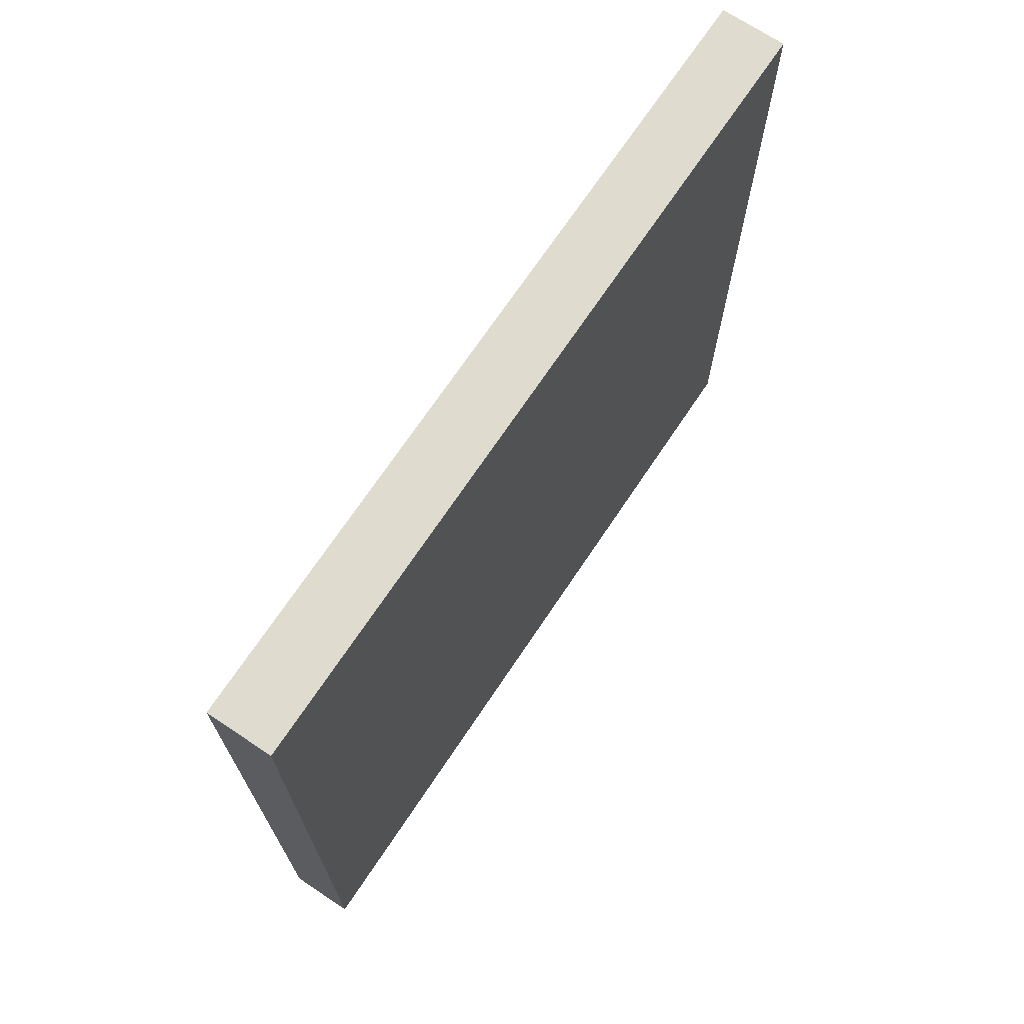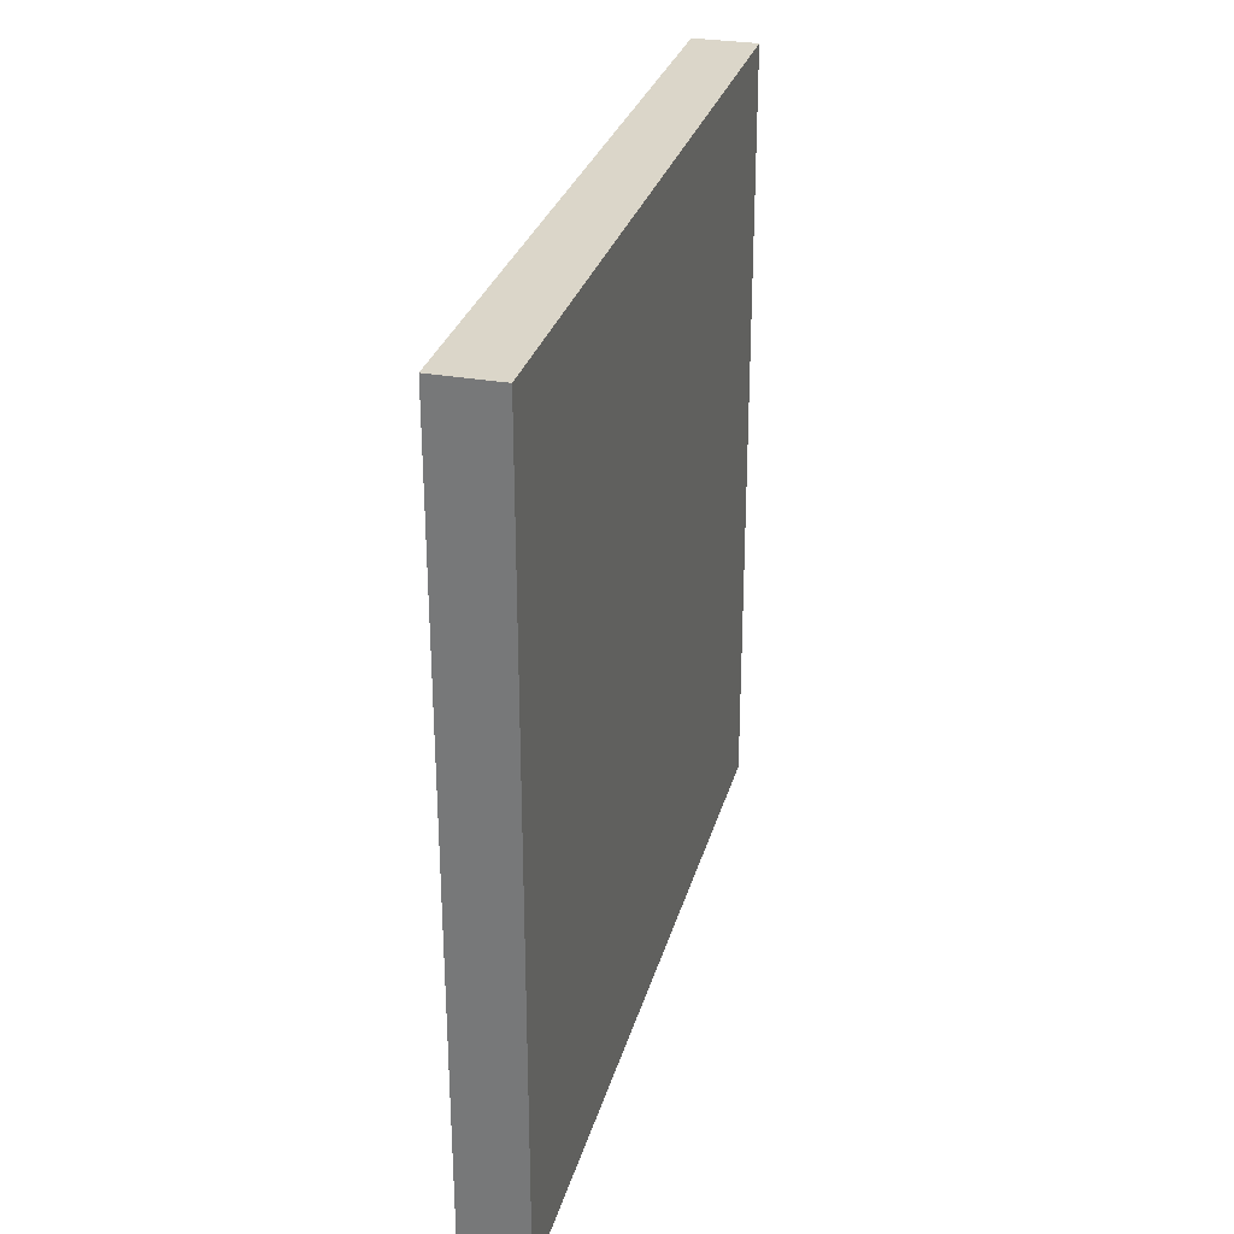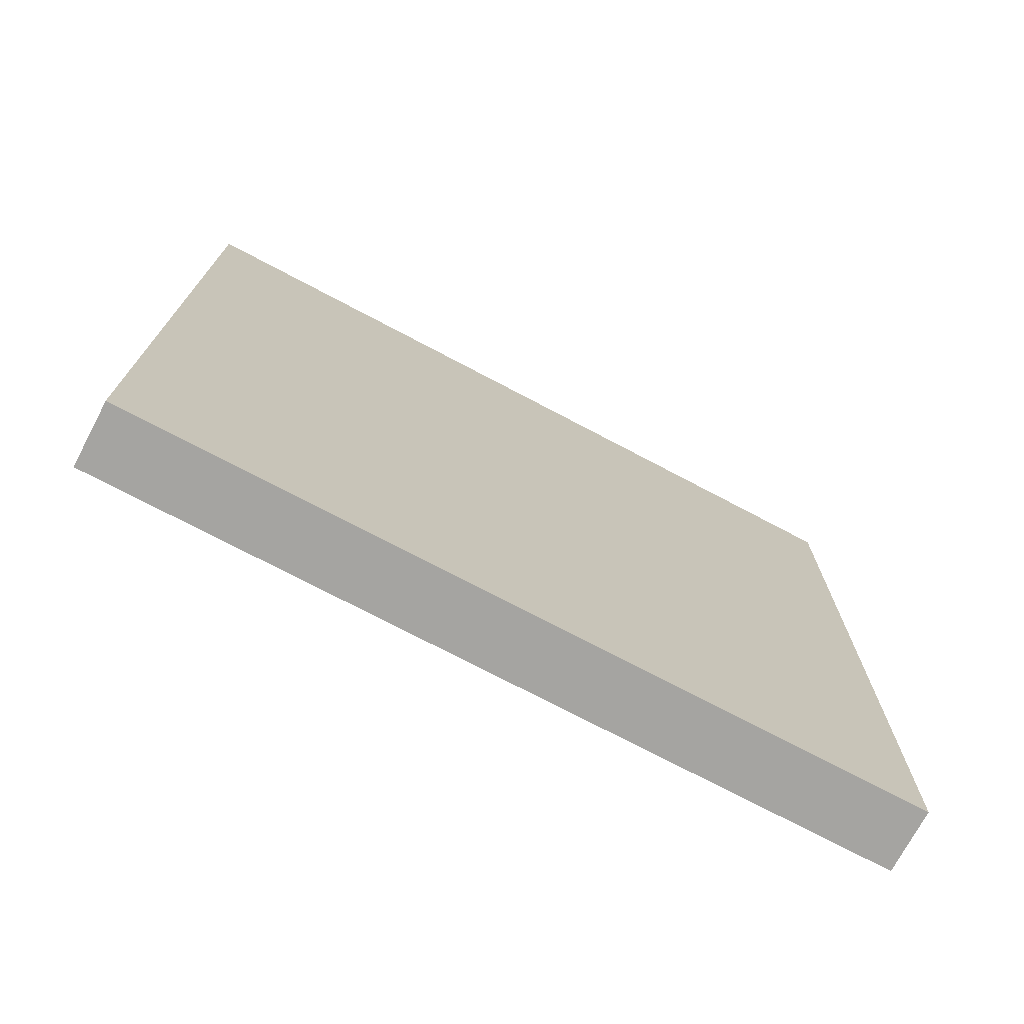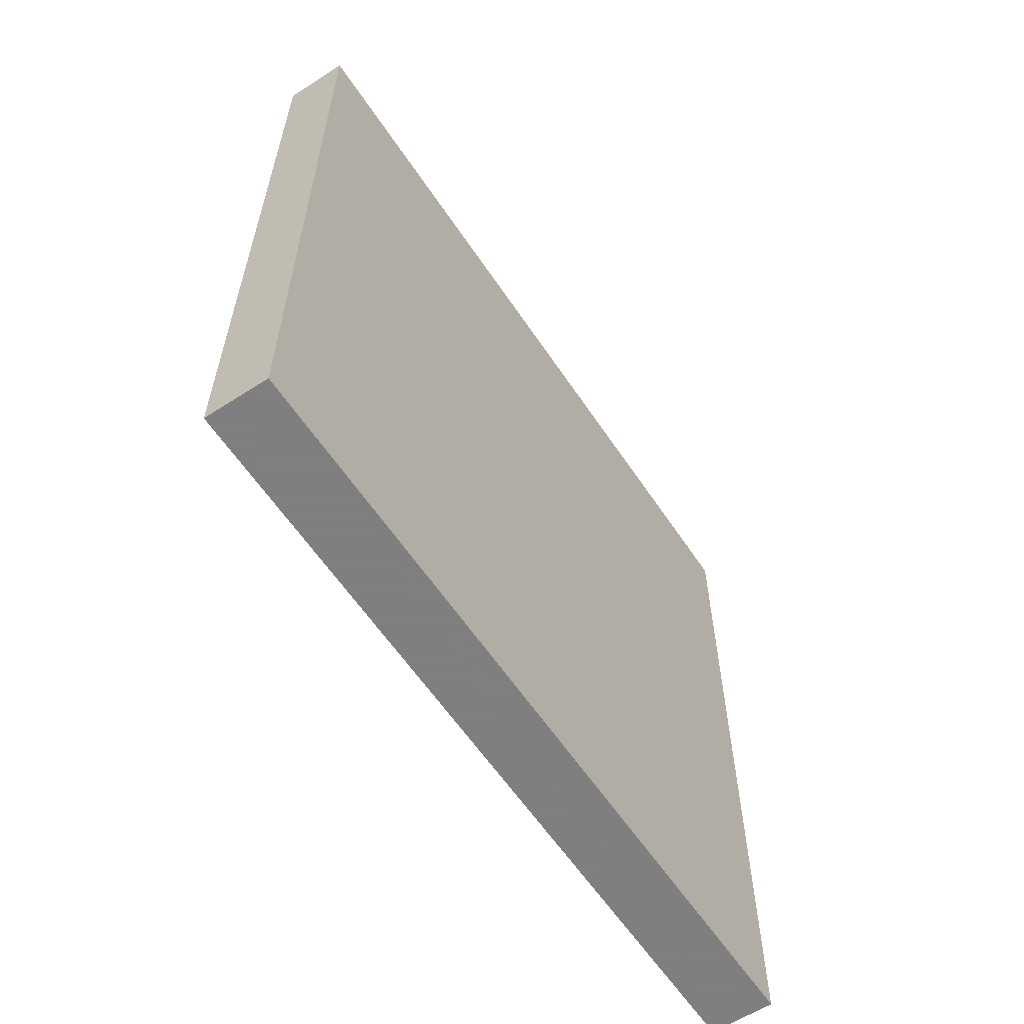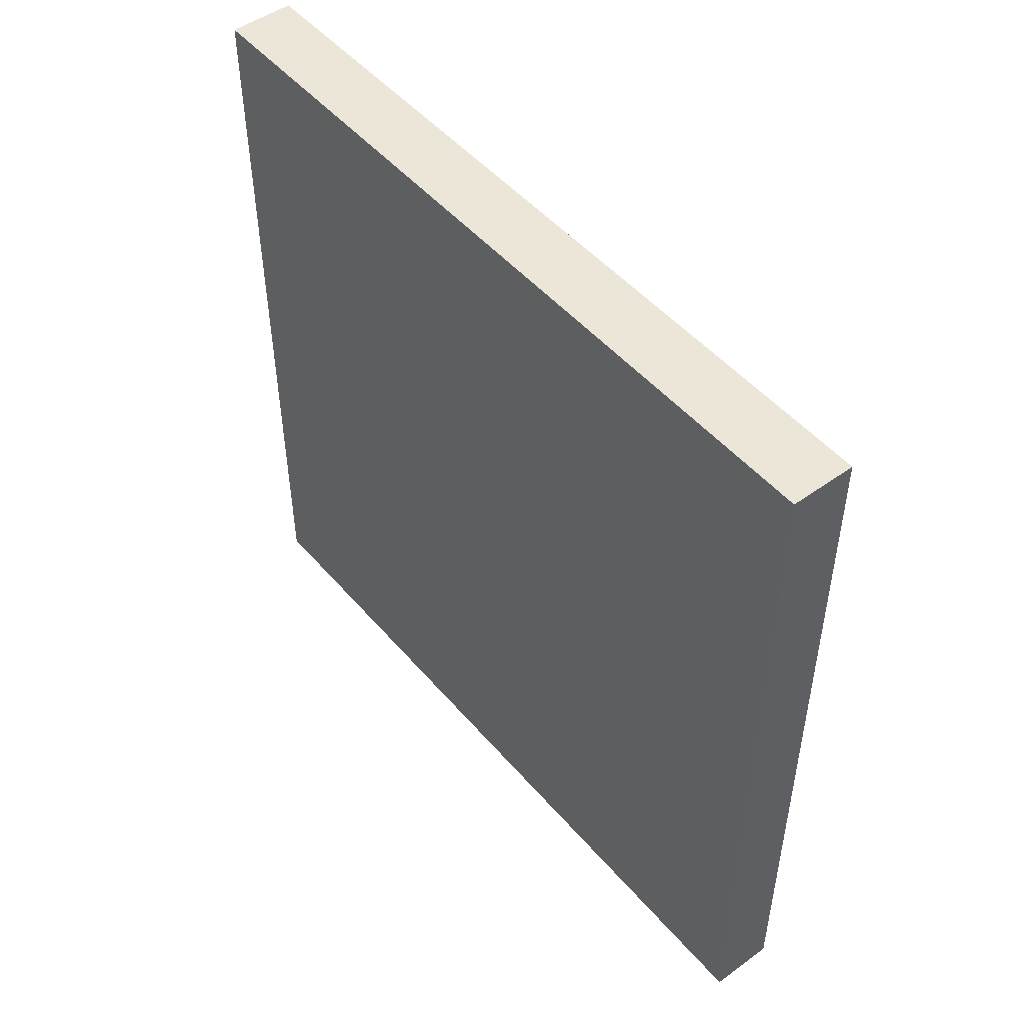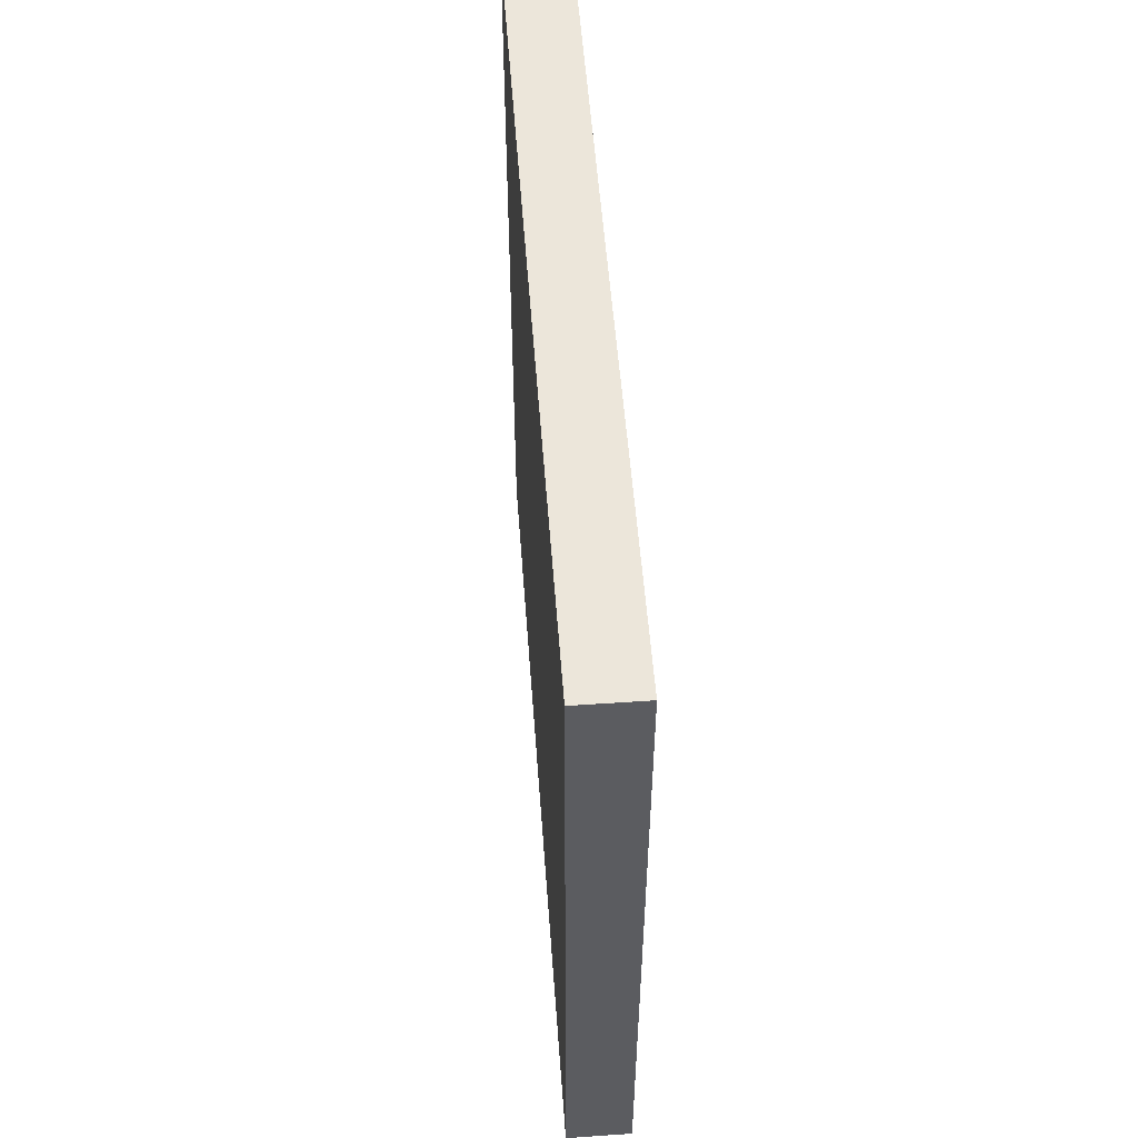
<metadata>
{"format":"obj","ext":"obj","renderer":"f3d","projection":"perspective","resolution":1024,"background":"white","views":[{"elev":70.3,"azim":33.7,"up":"+Y"},{"elev":29.7,"azim":14.8,"up":"+Z"},{"elev":-73.2,"azim":62.1,"up":"+Y"},{"elev":-59.9,"azim":33.5,"up":"+Y"},{"elev":49.2,"azim":141.3,"up":"+Y"},{"elev":54.3,"azim":175.8,"up":"+Y"}]}
</metadata>
<code>
v  -0.0206 -0.2501 -0.2477
v  0.0206 -0.2501 -0.2477
v  -0.0206 0.2501 -0.2477
v  0.0206 0.2501 -0.2477
v  -0.0206 -0.2501 0.2599
v  0.0206 -0.2501 0.2599
v  -0.0206 0.2501 0.2599
v  0.0206 0.2501 0.2599
o Box001
g Box001
f 1 3 4
f 4 2 1
f 5 6 8
f 8 7 5
f 1 2 6
f 6 5 1
f 2 4 8
f 8 6 2
f 4 3 7
f 7 8 4
f 3 1 5
f 5 7 3

</code>
